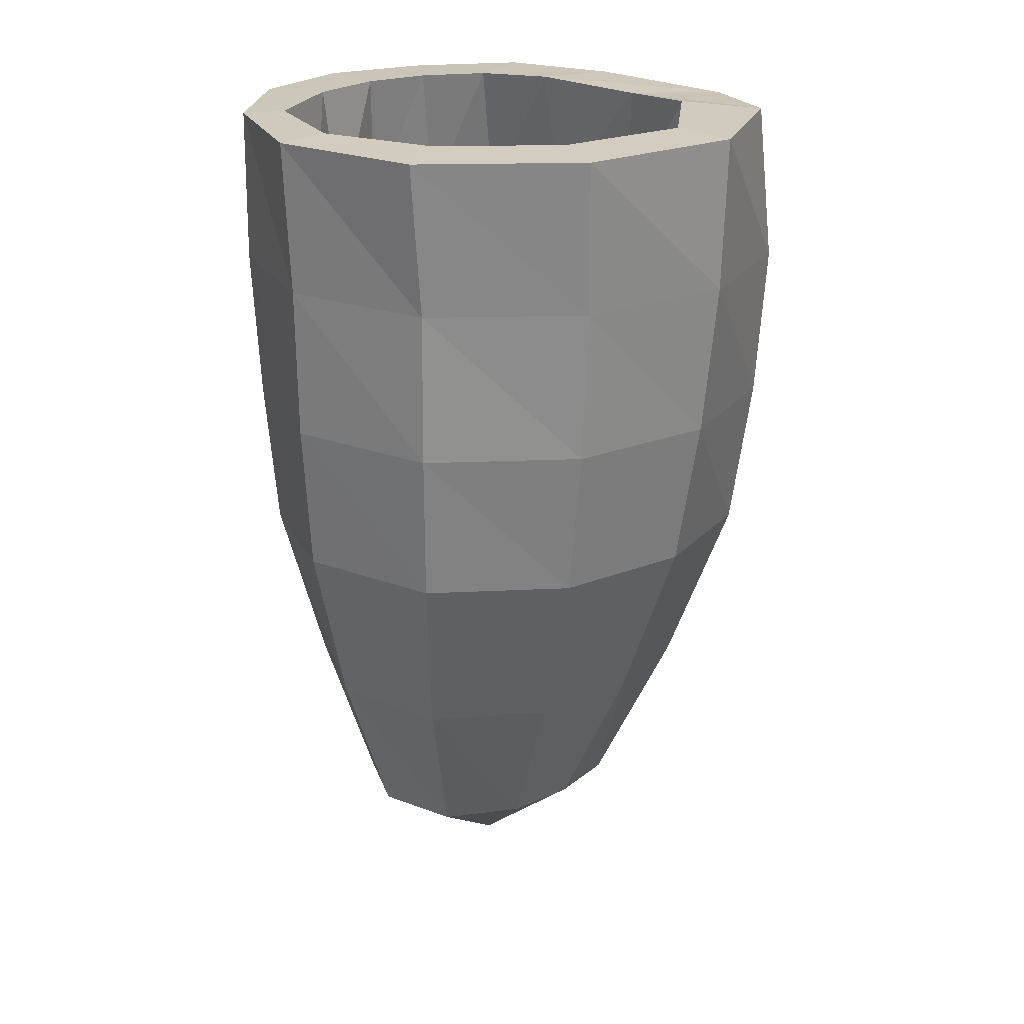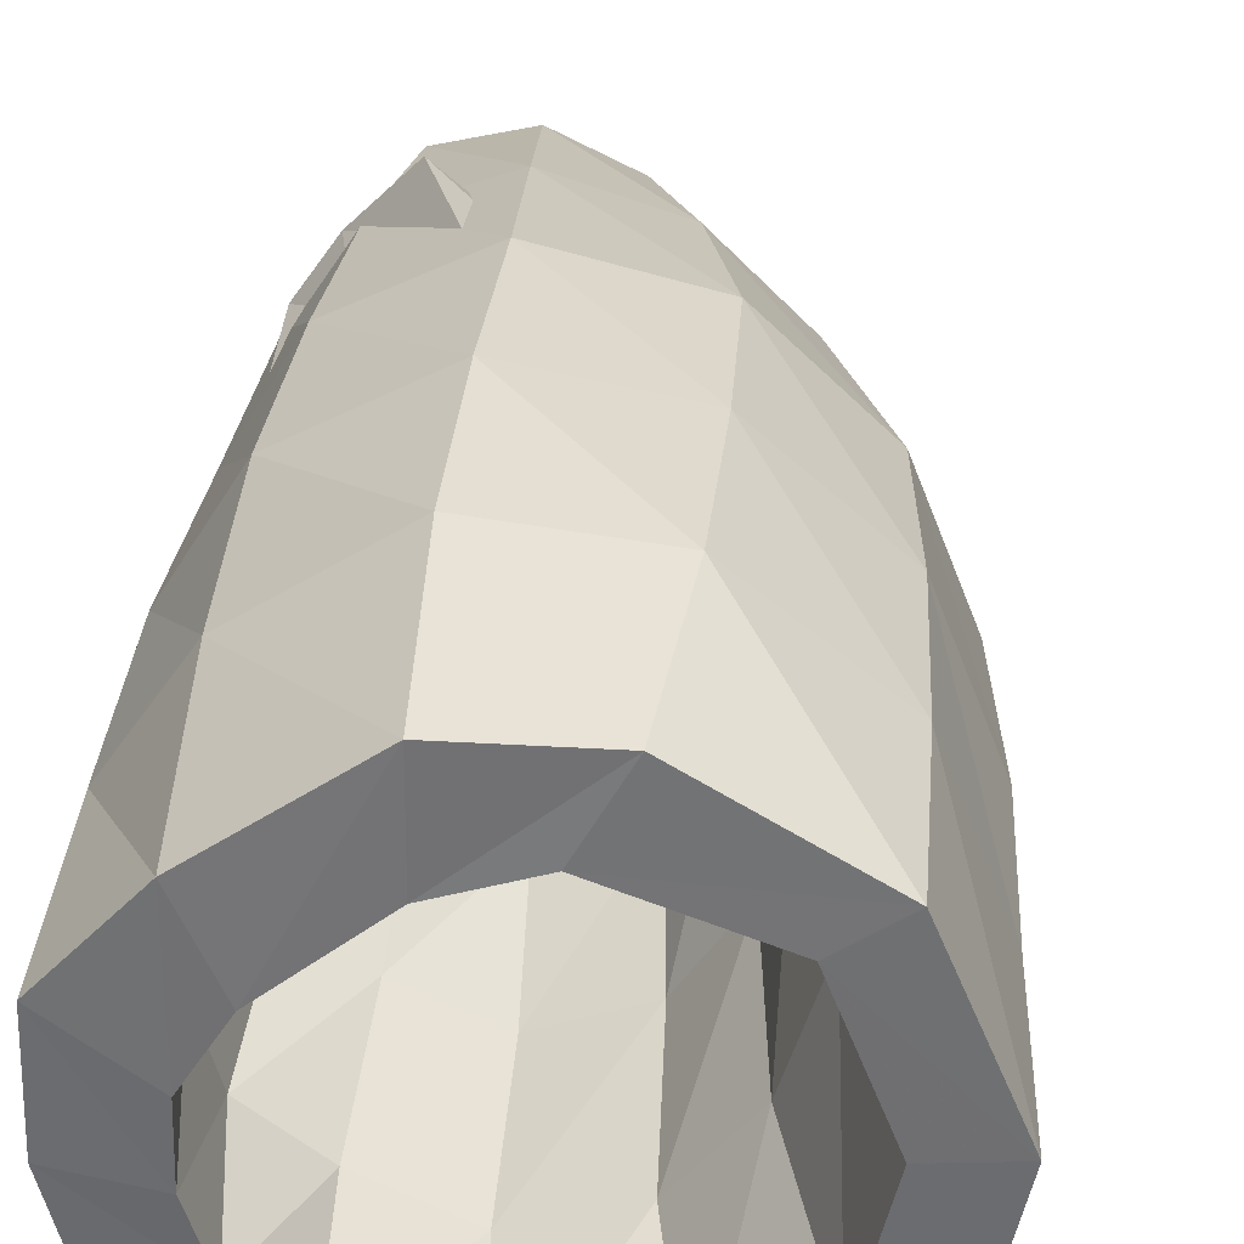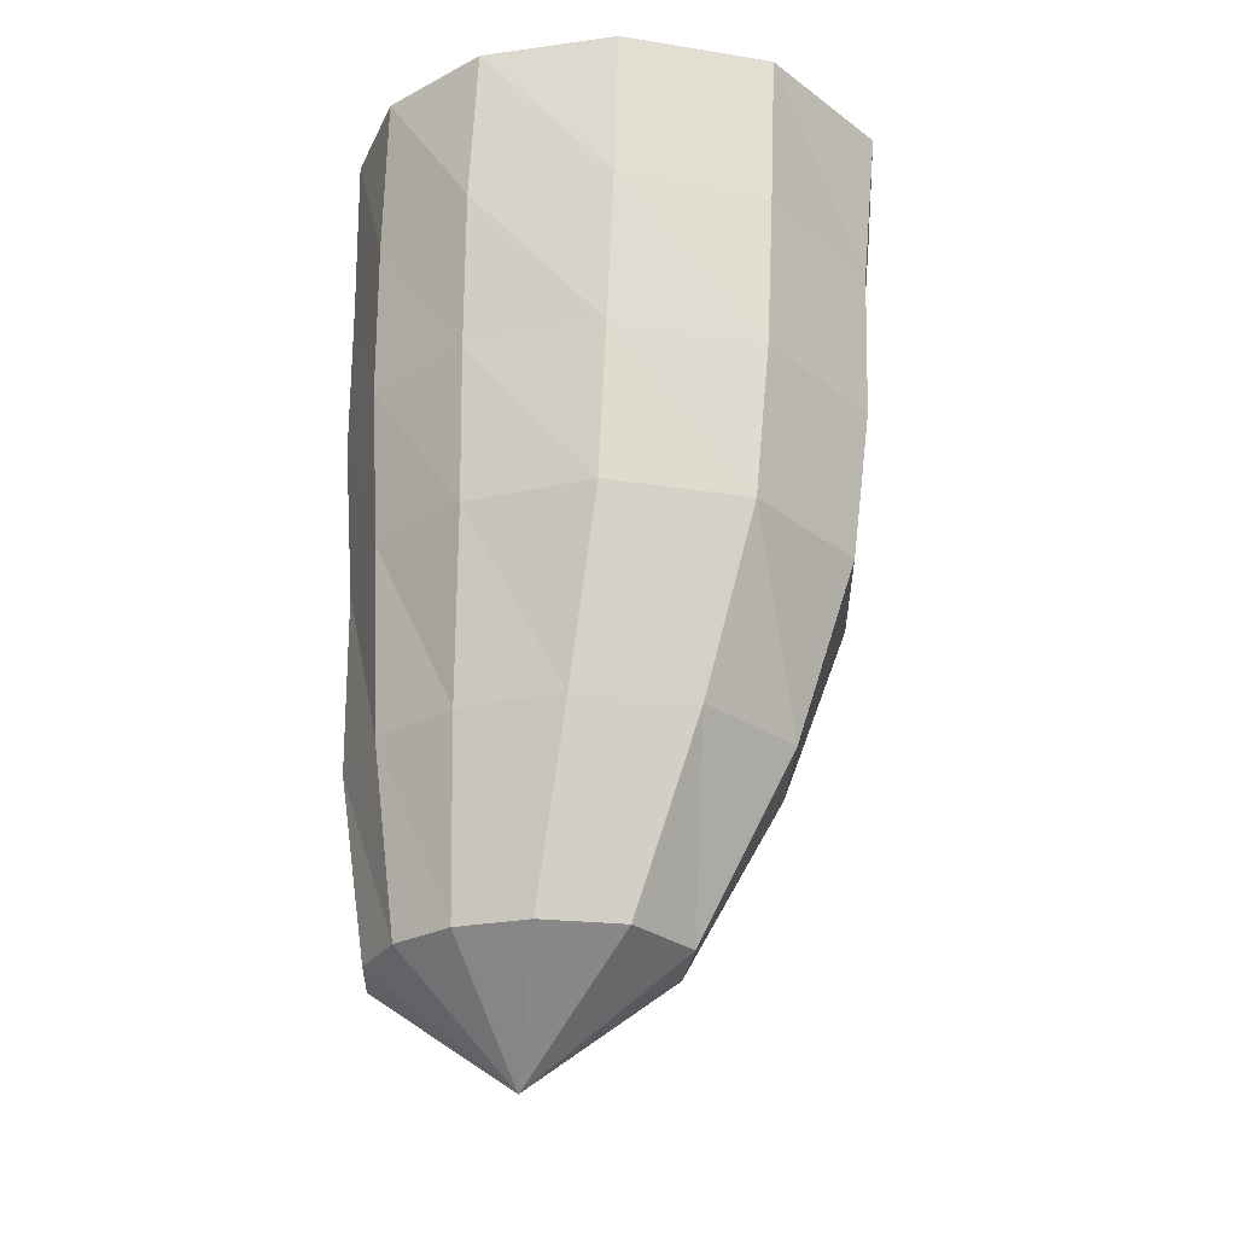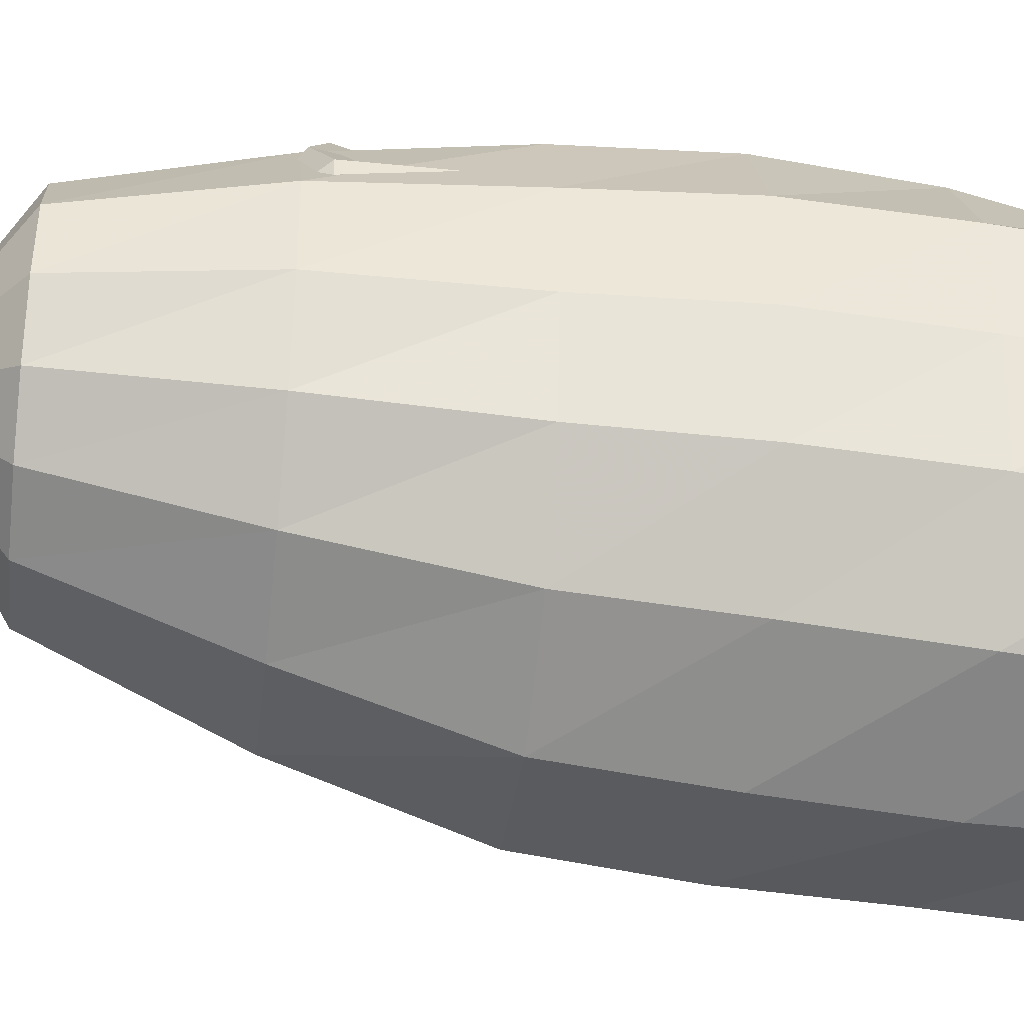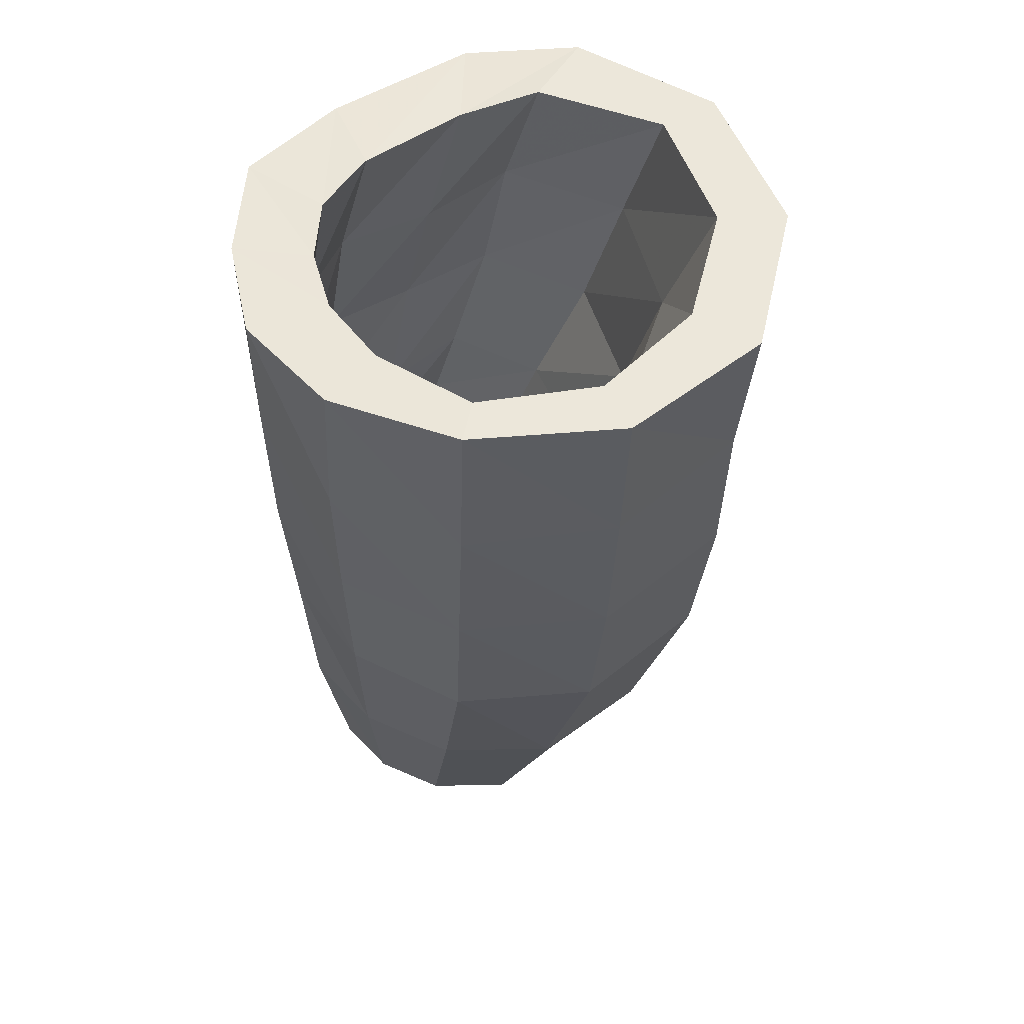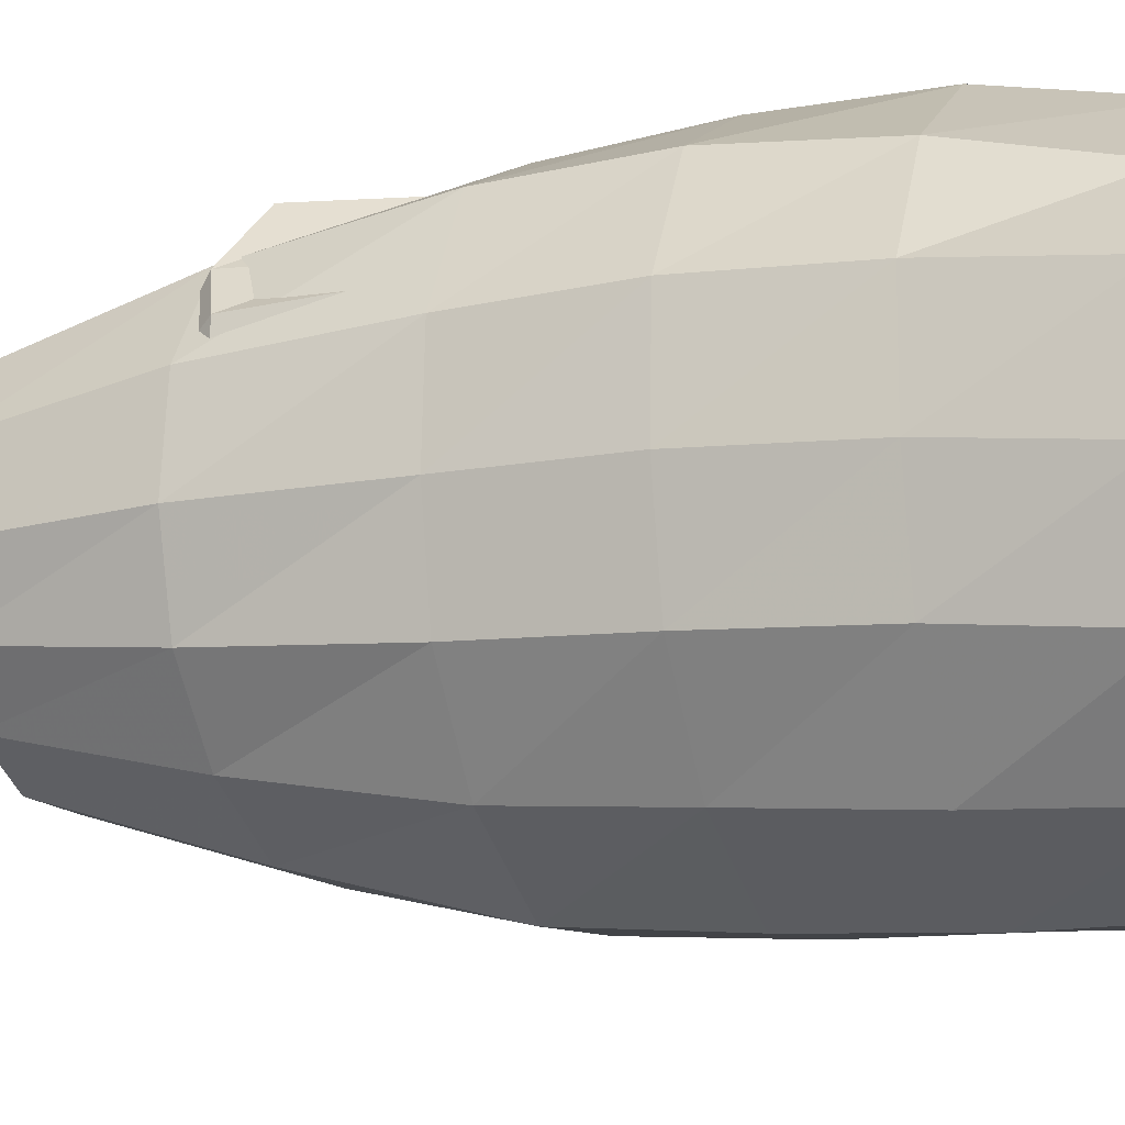
<metadata>
{"format":"obj","ext":"obj","renderer":"f3d","projection":"perspective","resolution":1024,"background":"white","views":[{"elev":22.7,"azim":-103.8,"up":"+Y"},{"elev":35.4,"azim":-173.7,"up":"+Z"},{"elev":-26.4,"azim":172.6,"up":"+Y"},{"elev":-39.7,"azim":82.9,"up":"+Z"},{"elev":52.3,"azim":-178.4,"up":"+Y"},{"elev":-16.1,"azim":110.5,"up":"+Z"}]}
</metadata>
<code>
v -0.6266 -0.8105 1.357
v -1.311 -0.7695 1.634
v -2.423 -0.7695 1.232
v -2.859 -0.7695 0.08171
v -2.615 -0.7695 -1.043
v -1.901 -0.7695 -1.838
v -0.8686 -0.7695 -2.04
v -0.07299 -0.7695 -1.562
v 0.3429 -0.7695 -1.027
v 0.5166 -0.7695 -0.4663
v 0.4948 -0.7695 0.1451
v 0.1638 -0.7695 0.6975
v -0.2929 -2.086 1.408
v -1.005 -2.018 1.94
v -2.12 -2.018 1.467
v -2.468 -2.018 0.271
v -2.171 -2.018 -0.7518
v -1.611 -2.018 -1.472
v -0.7629 -2.018 -1.775
v 0.001592 -2.018 -1.412
v 0.5511 -2.018 -0.9768
v 0.7156 -2.018 -0.35
v 0.7399 -2.018 0.2914
v 0.473 -2.018 0.9384
v -0.03701 -3.334 1.619
v -0.7887 -3.265 2.057
v -1.789 -3.265 1.581
v -2.169 -3.265 0.4762
v -1.995 -3.265 -0.4968
v -1.53 -3.265 -1.223
v -0.74 -3.265 -1.549
v -0.02013 -3.265 -1.206
v 0.5363 -3.265 -0.892
v 0.7728 -3.265 -0.3198
v 0.9012 -3.265 0.3578
v 0.6699 -3.265 1.097
v 0.1823 -4.581 1.528
v -0.4627 -4.424 1.997
v -1.326 -4.424 1.566
v -1.745 -4.424 0.6637
v -1.761 -4.424 -0.2054
v -1.408 -4.424 -0.9169
v -0.6657 -4.424 -1.18
v -0.0228 -4.424 -0.7865
v 0.4582 -4.424 -0.5999
v 0.7387 -4.424 -0.1843
v 0.9715 -4.424 0.4024
v 0.8008 -4.424 1.132
v 0.4006 -5.484 1.521
v -0.242 -5.326 2.131
v -1.025 -5.326 1.616
v -1.336 -5.326 0.7843
v -1.486 -5.326 0.08291
v -1.372 -5.326 -0.6422
v -0.7424 -5.326 -1.005
v -0.07224 -5.326 -0.6464
v 0.3768 -5.326 -0.4409
v 0.6457 -5.326 -0.07569
v 0.8949 -5.326 0.4426
v 0.8539 -5.326 1.155
v 0.6119 -6.386 1.5
v 0.1105 -6.229 2.08
v -0.495 -6.229 1.554
v -0.656 -6.229 0.9242
v -0.8941 -6.229 0.5026
v -1.118 -6.229 -0.1459
v -0.7031 -6.229 -0.6378
v 0.002411 -6.229 -0.1393
v 0.2826 -6.229 -0.03717
v 0.6654 -6.229 0.02021
v 0.955 -6.229 0.4601
v 0.9052 -6.229 1.102
v 0.5714 -6.866 0.6682
v -0.6327 -0.8417 2.233
v -1.663 -0.7978 2.292
v -2.88 -0.7902 1.561
v -3.459 -0.7893 0.1406
v -3.168 -0.7888 -1.329
v -2.121 -0.7854 -2.253
v -0.8039 -0.7836 -2.41
v 0.2987 -0.7911 -2.025
v 0.9979 -0.7966 -1.28
v 1.218 -0.7996 -0.3678
v 1.18 -0.8048 0.6302
v 0.486 -0.8085 1.409
v -0.5708 -2.179 2.503
v -1.789 -2.159 2.393
v -2.844 -2.149 1.533
v -3.338 -2.145 0.1807
v -3.064 -2.144 -1.227
v -2.079 -2.143 -2.194
v -0.7679 -2.144 -2.419
v 0.3581 -2.148 -1.963
v 1.019 -2.153 -1.128
v 1.198 -2.157 -0.1905
v 1.148 -2.162 0.8025
v 0.5326 -2.169 1.739
v -0.5554 -3.516 2.507
v -1.792 -3.506 2.298
v -2.766 -3.498 1.432
v -3.254 -3.494 0.1552
v -3.021 -3.493 -1.228
v -2.019 -3.493 -2.171
v -0.7212 -3.494 -2.346
v 0.3525 -3.498 -1.847
v 1.01 -3.501 -1.04
v 1.194 -3.505 -0.1017
v 1.132 -3.509 0.8918
v 0.5511 -3.513 1.869
v -0.5563 -4.849 2.396
v -1.737 -4.845 2.123
v -2.611 -4.84 1.277
v -3.061 -4.836 0.1037
v -2.861 -4.835 -1.193
v -1.907 -4.835 -2.086
v -0.6749 -4.837 -2.232
v 0.3259 -4.84 -1.731
v 0.9322 -4.843 -0.957
v 1.102 -4.845 -0.06495
v 1.046 -4.848 0.8817
v 0.5097 -4.85 1.831
v -0.4435 -6.431 1.943
v -1.387 -6.429 1.647
v -2.066 -6.427 0.9616
v -2.477 -6.425 0.0376
v -2.372 -6.423 -1.055
v -1.526 -6.423 -1.758
v -0.5068 -6.425 -1.808
v 0.3101 -6.427 -1.435
v 0.8638 -6.429 -0.8261
v 1.085 -6.43 -0.0512
v 0.9951 -6.431 0.7931
v 0.4812 -6.432 1.579
v -0.3024 -8.006 1.357
v -0.9306 -8.006 1.053
v -1.338 -8.005 0.5687
v -1.612 -8.004 -0.02162
v -1.602 -8.003 -0.7615
v -1.047 -8.003 -1.277
v -0.3277 -8.004 -1.308
v 0.2528 -8.005 -1.049
v 0.6584 -8.005 -0.6183
v 0.8599 -8.006 -0.0551
v 0.7992 -8.006 0.5864
v 0.4006 -8.006 1.173
v -0.3543 -8.947 -0.03374
f 73 61 62
f 73 62 63
f 73 63 64
f 73 64 65
f 73 65 66
f 73 66 67
f 73 67 68
f 73 68 69
f 73 69 70
f 73 70 71
f 73 71 72
f 73 72 61
f 61 49 50
f 61 50 62
f 62 50 51
f 62 51 63
f 63 51 52
f 63 52 64
f 64 52 53
f 64 53 65
f 65 53 54
f 65 54 66
f 66 54 55
f 66 55 67
f 67 55 56
f 67 56 68
f 68 56 57
f 68 57 69
f 69 57 58
f 69 58 70
f 70 58 59
f 70 59 71
f 71 59 60
f 71 60 72
f 72 60 49
f 72 49 61
f 49 37 38
f 49 38 50
f 50 38 39
f 50 39 51
f 51 39 40
f 51 40 52
f 52 40 41
f 52 41 53
f 53 41 42
f 53 42 54
f 54 42 43
f 54 43 55
f 55 43 44
f 55 44 56
f 56 44 45
f 56 45 57
f 57 45 46
f 57 46 58
f 58 46 47
f 58 47 59
f 59 47 48
f 59 48 60
f 60 48 37
f 60 37 49
f 37 25 26
f 37 26 38
f 38 26 27
f 38 27 39
f 39 27 28
f 39 28 40
f 40 28 29
f 40 29 41
f 41 29 30
f 41 30 42
f 42 30 31
f 42 31 43
f 43 31 32
f 43 32 44
f 44 32 33
f 44 33 45
f 45 33 34
f 45 34 46
f 46 34 35
f 46 35 47
f 47 35 36
f 47 36 48
f 48 36 25
f 48 25 37
f 25 13 14
f 25 14 26
f 26 14 15
f 26 15 27
f 27 15 16
f 27 16 28
f 28 16 17
f 28 17 29
f 29 17 18
f 29 18 30
f 30 18 19
f 30 19 31
f 31 19 20
f 31 20 32
f 32 20 21
f 32 21 33
f 33 21 22
f 33 22 34
f 34 22 23
f 34 23 35
f 35 23 24
f 35 24 36
f 36 24 13
f 36 13 25
f 13 1 2
f 13 2 14
f 14 2 3
f 14 3 15
f 15 3 4
f 15 4 16
f 16 4 5
f 16 5 17
f 17 5 6
f 17 6 18
f 18 6 7
f 18 7 19
f 19 7 8
f 19 8 20
f 20 8 9
f 20 9 21
f 21 9 10
f 21 10 22
f 22 10 11
f 22 11 23
f 23 11 12
f 23 12 24
f 24 12 1
f 24 1 13
f 146 134 135
f 146 135 136
f 146 136 137
f 146 137 138
f 146 138 139
f 146 139 140
f 146 140 141
f 146 141 142
f 146 142 143
f 146 143 144
f 146 144 145
f 146 145 134
f 134 122 123
f 134 123 135
f 135 123 124
f 135 124 136
f 136 124 125
f 136 125 137
f 137 125 126
f 137 126 138
f 138 126 127
f 138 127 139
f 139 127 128
f 139 128 140
f 140 128 129
f 140 129 141
f 141 129 130
f 141 130 142
f 142 130 131
f 142 131 143
f 143 131 132
f 143 132 144
f 144 132 133
f 144 133 145
f 145 133 122
f 145 122 134
f 122 110 111
f 122 111 123
f 123 111 112
f 123 112 124
f 124 112 113
f 124 113 125
f 125 113 114
f 125 114 126
f 126 114 115
f 126 115 127
f 127 115 116
f 127 116 128
f 128 116 117
f 128 117 129
f 129 117 118
f 129 118 130
f 130 118 119
f 130 119 131
f 131 119 120
f 131 120 132
f 132 120 121
f 132 121 133
f 133 121 110
f 133 110 122
f 110 98 99
f 110 99 111
f 111 99 100
f 111 100 112
f 112 100 101
f 112 101 113
f 113 101 102
f 113 102 114
f 114 102 103
f 114 103 115
f 115 103 104
f 115 104 116
f 116 104 105
f 116 105 117
f 117 105 106
f 117 106 118
f 118 106 107
f 118 107 119
f 119 107 108
f 119 108 120
f 120 108 109
f 120 109 121
f 121 109 98
f 121 98 110
f 98 86 87
f 98 87 99
f 99 87 88
f 99 88 100
f 100 88 89
f 100 89 101
f 101 89 90
f 101 90 102
f 102 90 91
f 102 91 103
f 103 91 92
f 103 92 104
f 104 92 93
f 104 93 105
f 105 93 94
f 105 94 106
f 106 94 95
f 106 95 107
f 107 95 96
f 107 96 108
f 108 96 97
f 108 97 109
f 109 97 86
f 109 86 98
f 86 74 75
f 86 75 87
f 87 75 76
f 87 76 88
f 88 76 77
f 88 77 89
f 89 77 78
f 89 78 90
f 90 78 79
f 90 79 91
f 91 79 80
f 91 80 92
f 92 80 81
f 92 81 93
f 93 81 82
f 93 82 94
f 94 82 83
f 94 83 95
f 95 83 84
f 95 84 96
f 96 84 85
f 96 85 97
f 97 85 74
f 97 74 86
f 1 75 74
f 1 2 75
f 2 76 75
f 2 3 76
f 3 77 76
f 3 4 77
f 4 78 77
f 4 5 78
f 5 79 78
f 5 6 79
f 6 80 79
f 6 7 80
f 7 81 80
f 7 8 81
f 8 82 81
f 8 9 82
f 9 83 82
f 9 10 83
f 10 84 83
f 10 11 84
f 11 85 84
f 11 12 85
f 12 74 85
f 12 1 74

</code>
